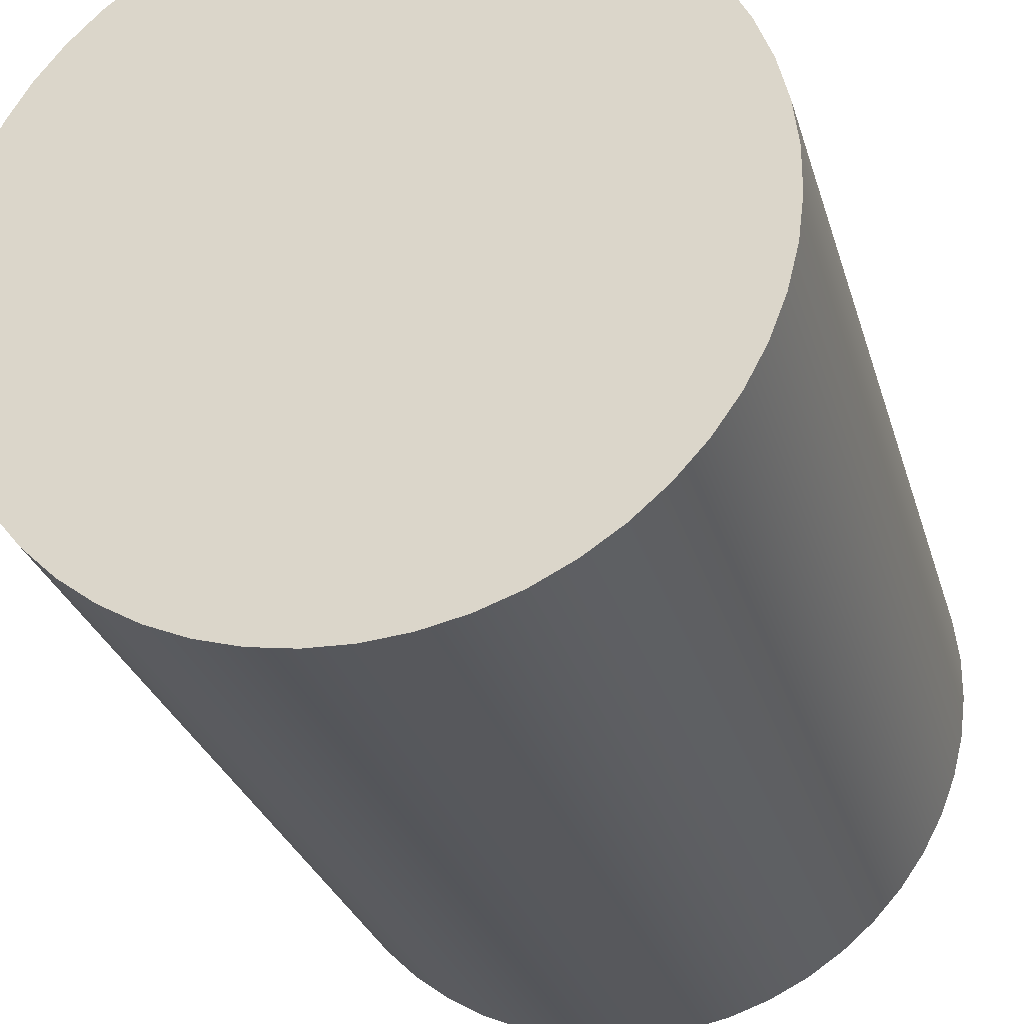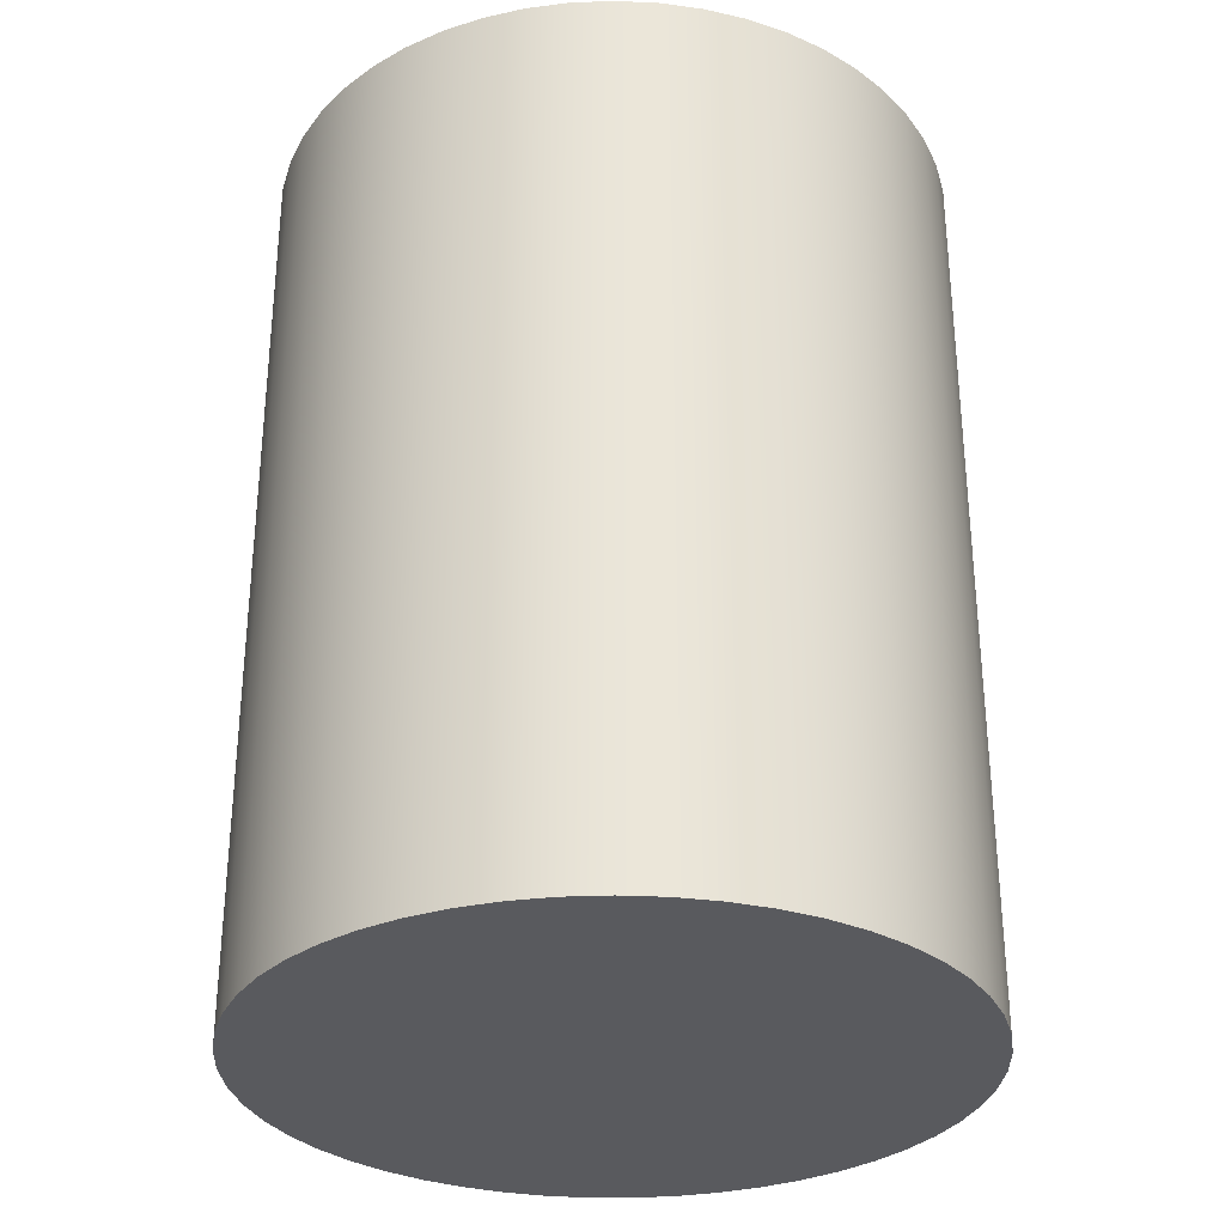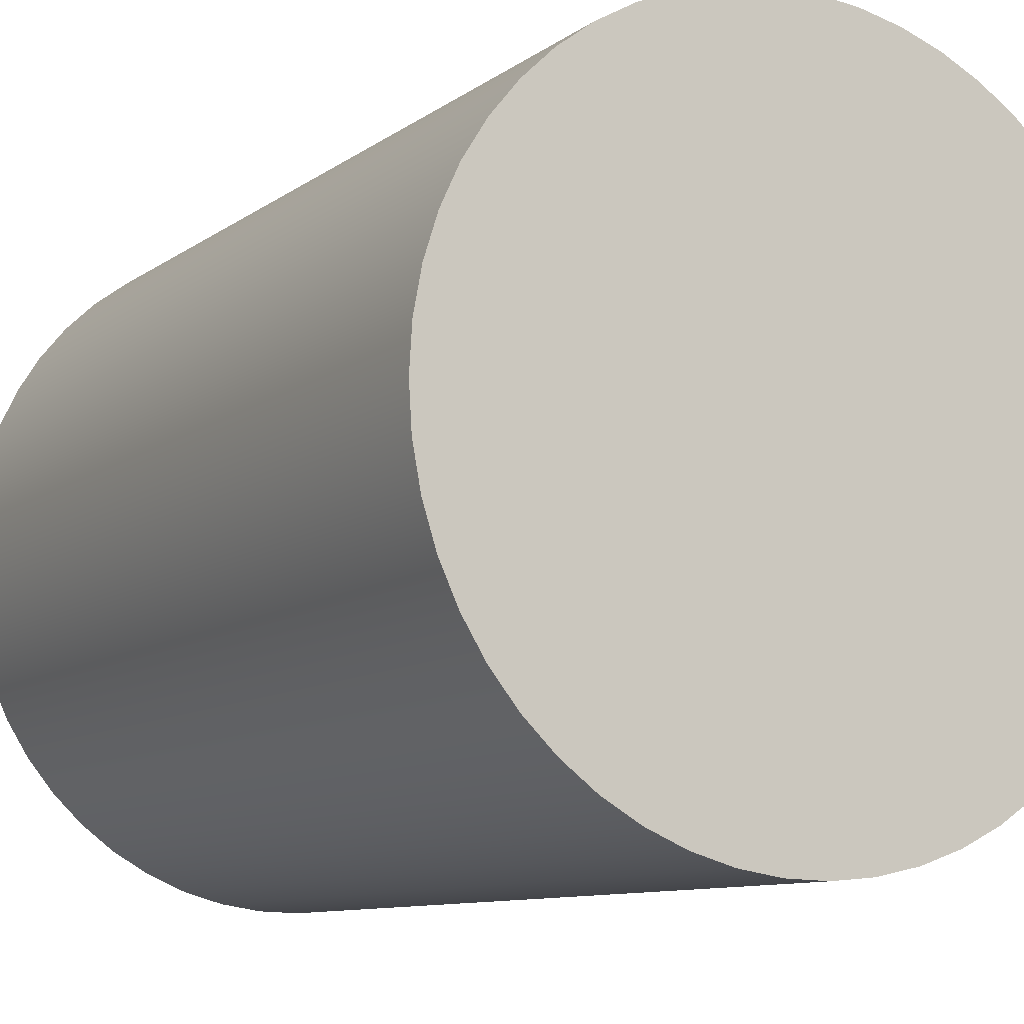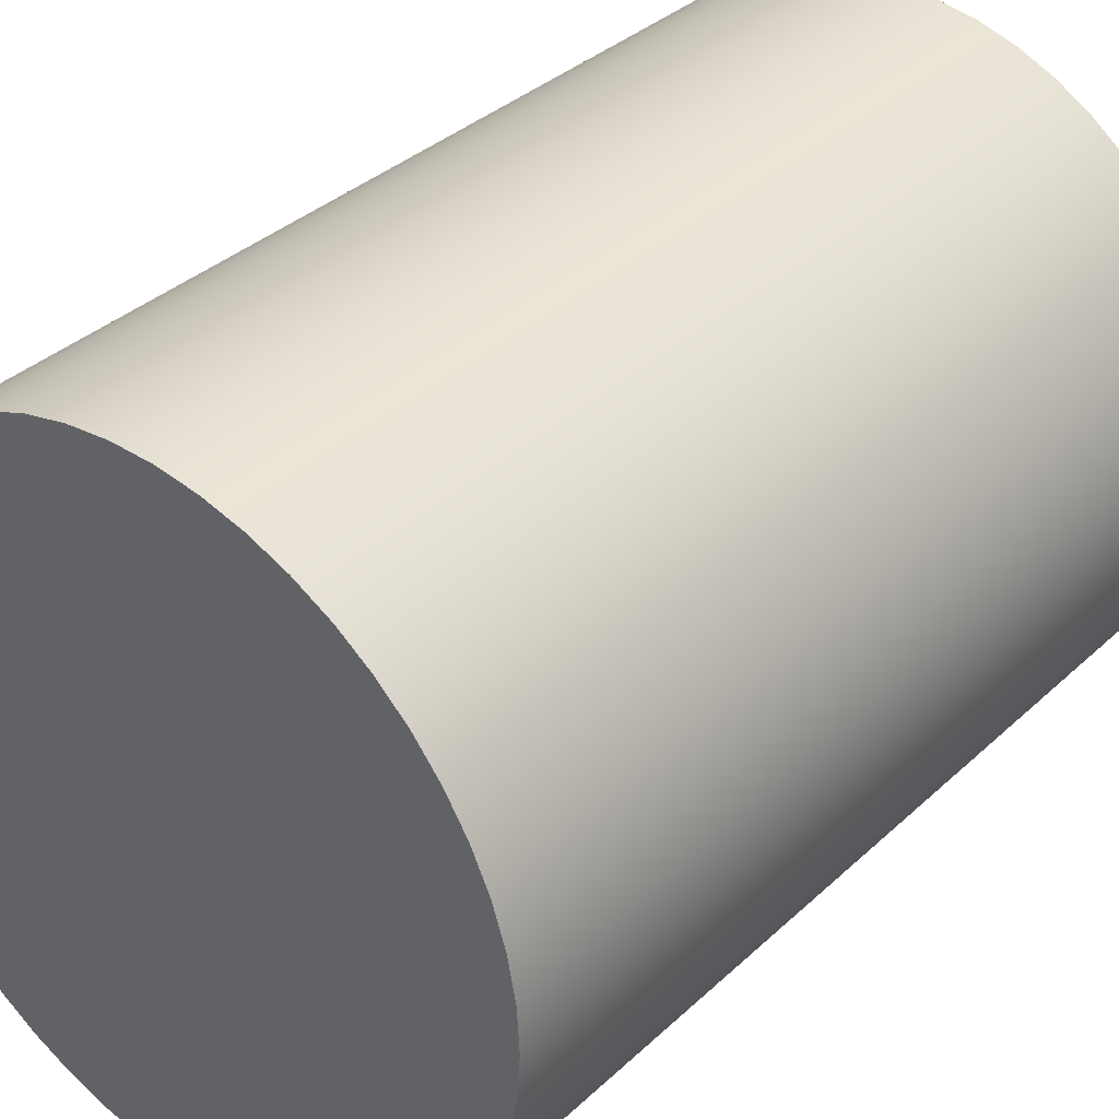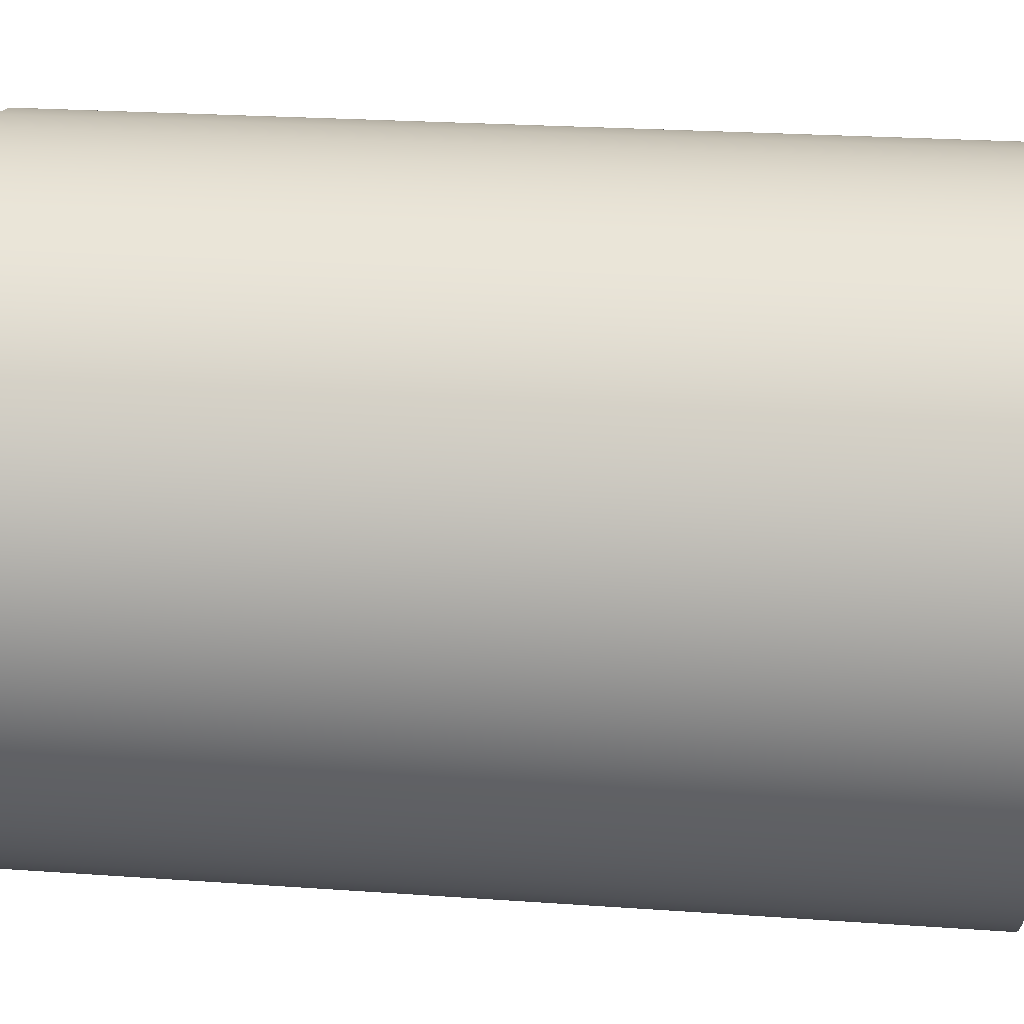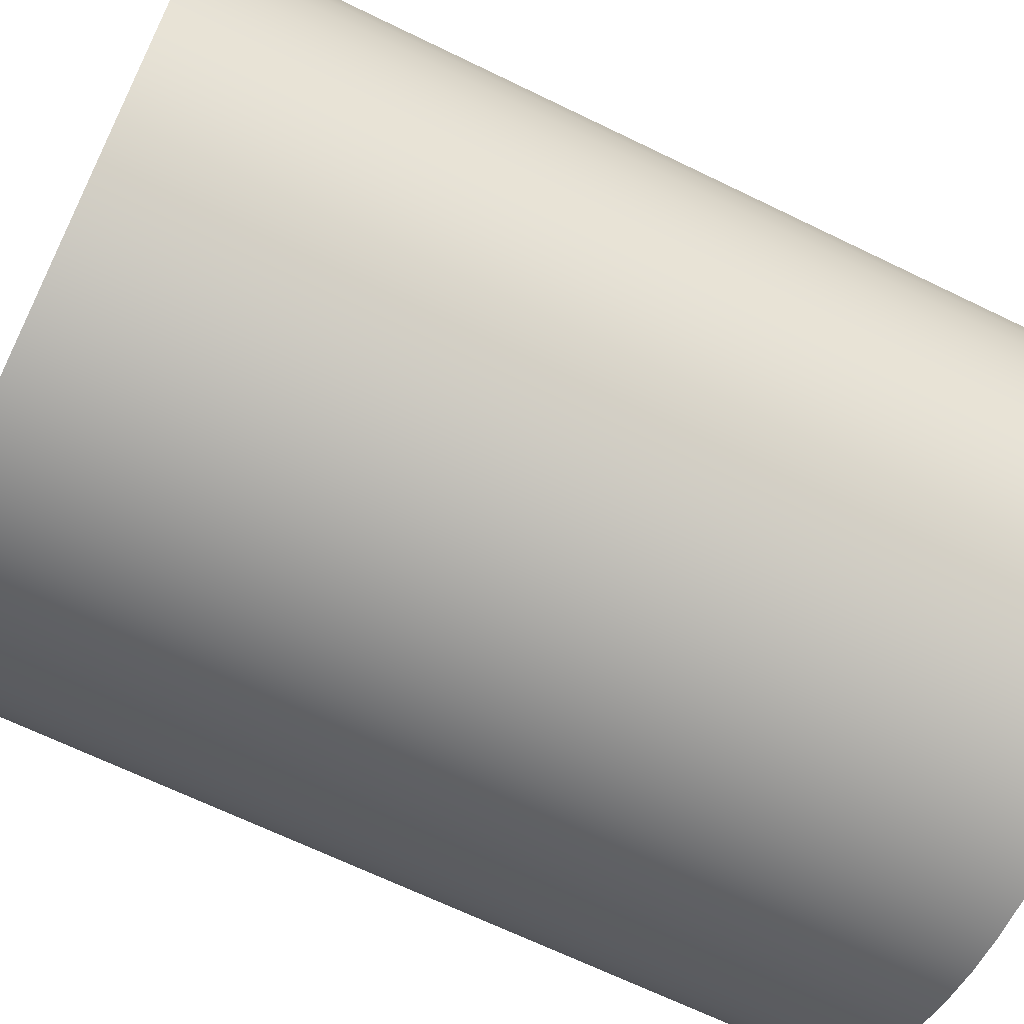
<metadata>
{"format":"obj","ext":"obj","renderer":"f3d","projection":"perspective","resolution":1024,"background":"white","views":[{"elev":-28.2,"azim":15.1,"up":"+Y"},{"elev":-31.2,"azim":-33.8,"up":"+Z"},{"elev":-9.6,"azim":-29.6,"up":"+Y"},{"elev":35.4,"azim":-140.5,"up":"+Y"},{"elev":24.1,"azim":96.7,"up":"+Y"},{"elev":-66.6,"azim":63.9,"up":"+Y"}]}
</metadata>
<code>
v -0.75 -9.185e-17 -1
v -0.7443 0.09217 -1
v -0.7273 0.1829 -1
v -0.6994 0.2709 -1
v -0.6608 0.3548 -1
v -0.6121 0.4333 -1
v -0.5543 0.5053 -1
v -0.488 0.5696 -1
v -0.4143 0.6252 -1
v -0.3343 0.6714 -1
v -0.2493 0.7074 -1
v -0.1604 0.7326 -1
v -0.0692 0.7468 -1
v 0.0231 0.7496 -1
v 0.115 0.7411 -1
v 0.2052 0.7214 -1
v 0.2923 0.6907 -1
v 0.375 0.6495 -1
v 0.452 0.5985 -1
v 0.5221 0.5384 -1
v 0.5843 0.4702 -1
v 0.6377 0.3948 -1
v 0.6813 0.3135 -1
v 0.7147 0.2274 -1
v 0.7372 0.1378 -1
v 0.7486 0.04617 -1
v 0.7486 -0.04617 -1
v 0.7372 -0.1378 -1
v 0.7147 -0.2274 -1
v 0.6813 -0.3135 -1
v 0.6377 -0.3948 -1
v 0.5843 -0.4702 -1
v 0.5221 -0.5384 -1
v 0.452 -0.5985 -1
v 0.375 -0.6495 -1
v 0.2923 -0.6907 -1
v 0.2052 -0.7214 -1
v 0.115 -0.7411 -1
v 0.0231 -0.7496 -1
v -0.0692 -0.7468 -1
v -0.1604 -0.7326 -1
v -0.2493 -0.7074 -1
v -0.3343 -0.6714 -1
v -0.4143 -0.6252 -1
v -0.488 -0.5696 -1
v -0.5543 -0.5053 -1
v -0.6121 -0.4333 -1
v -0.6608 -0.3548 -1
v -0.6994 -0.2709 -1
v -0.7273 -0.1829 -1
v -0.7443 -0.09217 -1
v -0.75 -9.185e-17 -1
v -0.7443 -0.09217 -1
v -0.7273 -0.1829 -1
v -0.6994 -0.2709 -1
v -0.6608 -0.3548 -1
v -0.6121 -0.4333 -1
v -0.5543 -0.5053 -1
v -0.488 -0.5696 -1
v -0.4143 -0.6252 -1
v -0.3343 -0.6714 -1
v -0.2493 -0.7074 -1
v -0.1604 -0.7326 -1
v -0.0692 -0.7468 -1
v 0.0231 -0.7496 -1
v 0.115 -0.7411 -1
v 0.2052 -0.7214 -1
v 0.2923 -0.6907 -1
v 0.375 -0.6495 -1
v 0.452 -0.5985 -1
v 0.5221 -0.5384 -1
v 0.5843 -0.4702 -1
v 0.6377 -0.3948 -1
v 0.6813 -0.3135 -1
v 0.7147 -0.2274 -1
v 0.7372 -0.1378 -1
v 0.7486 -0.04617 -1
v 0.7486 0.04617 -1
v 0.7372 0.1378 -1
v 0.7147 0.2274 -1
v 0.6813 0.3135 -1
v 0.6377 0.3948 -1
v 0.5843 0.4702 -1
v 0.5221 0.5384 -1
v 0.452 0.5985 -1
v 0.375 0.6495 -1
v 0.2923 0.6907 -1
v 0.2052 0.7214 -1
v 0.115 0.7411 -1
v 0.0231 0.7496 -1
v -0.0692 0.7468 -1
v -0.1604 0.7326 -1
v -0.2493 0.7074 -1
v -0.3343 0.6714 -1
v -0.4143 0.6252 -1
v -0.488 0.5696 -1
v -0.5543 0.5053 -1
v -0.6121 0.4333 -1
v -0.6608 0.3548 -1
v -0.6994 0.2709 -1
v -0.7273 0.1829 -1
v -0.7443 0.09217 -1
v -0.75 -9.185e-17 1
v -0.7443 0.09217 1
v -0.7273 0.1829 1
v -0.6994 0.2709 1
v -0.6608 0.3548 1
v -0.6121 0.4333 1
v -0.5543 0.5053 1
v -0.488 0.5696 1
v -0.4143 0.6252 1
v -0.3343 0.6714 1
v -0.2493 0.7074 1
v -0.1604 0.7326 1
v -0.0692 0.7468 1
v 0.0231 0.7496 1
v 0.115 0.7411 1
v 0.2052 0.7214 1
v 0.2923 0.6907 1
v 0.375 0.6495 1
v 0.452 0.5985 1
v 0.5221 0.5384 1
v 0.5843 0.4702 1
v 0.6377 0.3948 1
v 0.6813 0.3135 1
v 0.7147 0.2274 1
v 0.7372 0.1378 1
v 0.7486 0.04617 1
v 0.7486 -0.04617 1
v 0.7372 -0.1378 1
v 0.7147 -0.2274 1
v 0.6813 -0.3135 1
v 0.6377 -0.3948 1
v 0.5843 -0.4702 1
v 0.5221 -0.5384 1
v 0.452 -0.5985 1
v 0.375 -0.6495 1
v 0.2923 -0.6907 1
v 0.2052 -0.7214 1
v 0.115 -0.7411 1
v 0.0231 -0.7496 1
v -0.0692 -0.7468 1
v -0.1604 -0.7326 1
v -0.2493 -0.7074 1
v -0.3343 -0.6714 1
v -0.4143 -0.6252 1
v -0.488 -0.5696 1
v -0.5543 -0.5053 1
v -0.6121 -0.4333 1
v -0.6608 -0.3548 1
v -0.6994 -0.2709 1
v -0.7273 -0.1829 1
v -0.7443 -0.09217 1
v -0.75 -9.185e-17 -1
v -0.75 -9.185e-17 1
v -0.75 -9.185e-17 1
v -0.7443 -0.09217 1
v -0.7273 -0.1829 1
v -0.6994 -0.2709 1
v -0.6608 -0.3548 1
v -0.6121 -0.4333 1
v -0.5543 -0.5053 1
v -0.488 -0.5696 1
v -0.4143 -0.6252 1
v -0.3343 -0.6714 1
v -0.2493 -0.7074 1
v -0.1604 -0.7326 1
v -0.0692 -0.7468 1
v 0.0231 -0.7496 1
v 0.115 -0.7411 1
v 0.2052 -0.7214 1
v 0.2923 -0.6907 1
v 0.375 -0.6495 1
v 0.452 -0.5985 1
v 0.5221 -0.5384 1
v 0.5843 -0.4702 1
v 0.6377 -0.3948 1
v 0.6813 -0.3135 1
v 0.7147 -0.2274 1
v 0.7372 -0.1378 1
v 0.7486 -0.04617 1
v 0.7486 0.04617 1
v 0.7372 0.1378 1
v 0.7147 0.2274 1
v 0.6813 0.3135 1
v 0.6377 0.3948 1
v 0.5843 0.4702 1
v 0.5221 0.5384 1
v 0.452 0.5985 1
v 0.375 0.6495 1
v 0.2923 0.6907 1
v 0.2052 0.7214 1
v 0.115 0.7411 1
v 0.0231 0.7496 1
v -0.0692 0.7468 1
v -0.1604 0.7326 1
v -0.2493 0.7074 1
v -0.3343 0.6714 1
v -0.4143 0.6252 1
v -0.488 0.5696 1
v -0.5543 0.5053 1
v -0.6121 0.4333 1
v -0.6608 0.3548 1
v -0.6994 0.2709 1
v -0.7273 0.1829 1
v -0.7443 0.09217 1
g 2574c602-e29d-11ea-a6b4-54bf646e7e1f
f 2 26 1
f 1 26 27
f 1 27 51
f 51 27 28
f 51 28 50
f 50 28 29
f 50 29 49
f 49 29 30
f 49 30 48
f 48 30 31
f 48 31 47
f 47 31 32
f 47 32 46
f 46 32 33
f 46 33 45
f 45 33 34
f 45 34 44
f 44 34 35
f 44 35 43
f 43 35 36
f 43 36 42
f 42 36 37
f 42 37 41
f 41 37 38
f 41 38 40
f 40 38 39
f 26 2 25
f 25 2 3
f 25 3 24
f 24 3 4
f 24 4 23
f 23 4 5
f 23 5 22
f 22 5 6
f 22 6 21
f 21 6 7
f 21 7 20
f 20 7 8
f 20 8 19
f 19 8 9
f 19 9 18
f 18 9 10
f 18 10 17
f 17 10 11
f 17 11 16
f 16 11 12
f 16 12 15
f 15 12 13
f 15 13 14
g 257784fa-e29d-11ea-865e-54bf646e7e1f
f 53 153 52
f 52 153 155
f 154 103 102
f 102 103 104
f 102 104 101
f 101 104 105
f 101 105 100
f 100 105 106
f 100 106 99
f 99 106 107
f 99 107 98
f 98 107 108
f 98 108 97
f 97 108 109
f 97 109 96
f 96 109 110
f 96 110 95
f 95 110 111
f 95 111 94
f 94 111 112
f 94 112 93
f 93 112 113
f 93 113 92
f 92 113 114
f 92 114 91
f 91 114 115
f 91 115 90
f 90 115 116
f 90 116 89
f 89 116 117
f 89 117 88
f 88 117 118
f 88 118 87
f 87 118 119
f 87 119 86
f 86 119 120
f 86 120 85
f 85 120 121
f 85 121 84
f 84 121 122
f 84 122 83
f 83 122 123
f 83 123 82
f 82 123 124
f 82 124 81
f 81 124 125
f 81 125 80
f 80 125 126
f 80 126 79
f 79 126 127
f 79 127 78
f 78 127 128
f 78 128 77
f 77 128 129
f 77 129 76
f 76 129 130
f 76 130 75
f 75 130 131
f 75 131 74
f 74 131 132
f 74 132 73
f 73 132 133
f 73 133 72
f 72 133 134
f 72 134 71
f 71 134 135
f 71 135 70
f 70 135 136
f 70 136 69
f 69 136 137
f 69 137 68
f 68 137 138
f 68 138 67
f 67 138 139
f 67 139 66
f 66 139 140
f 66 140 65
f 65 140 141
f 65 141 64
f 64 141 142
f 64 142 63
f 63 142 143
f 63 143 62
f 62 143 144
f 62 144 61
f 61 144 145
f 61 145 60
f 60 145 146
f 60 146 59
f 59 146 147
f 59 147 58
f 58 147 148
f 58 148 57
f 57 148 149
f 57 149 56
f 56 149 150
f 56 150 55
f 55 150 151
f 55 151 54
f 54 151 152
f 54 152 53
f 53 152 153
g 2582f694-e29d-11ea-83bf-54bf646e7e1f
f 157 181 156
f 156 181 182
f 156 182 206
f 206 182 183
f 206 183 205
f 205 183 184
f 205 184 204
f 204 184 185
f 204 185 203
f 203 185 186
f 203 186 202
f 202 186 187
f 202 187 201
f 201 187 188
f 201 188 200
f 200 188 189
f 200 189 199
f 199 189 190
f 199 190 198
f 198 190 191
f 198 191 197
f 197 191 192
f 197 192 196
f 196 192 193
f 196 193 195
f 195 193 194
f 181 157 180
f 180 157 158
f 180 158 179
f 179 158 159
f 179 159 178
f 178 159 160
f 178 160 177
f 177 160 161
f 177 161 176
f 176 161 162
f 176 162 175
f 175 162 163
f 175 163 174
f 174 163 164
f 174 164 173
f 173 164 165
f 173 165 172
f 172 165 166
f 172 166 171
f 171 166 167
f 171 167 170
f 170 167 168
f 170 168 169

</code>
